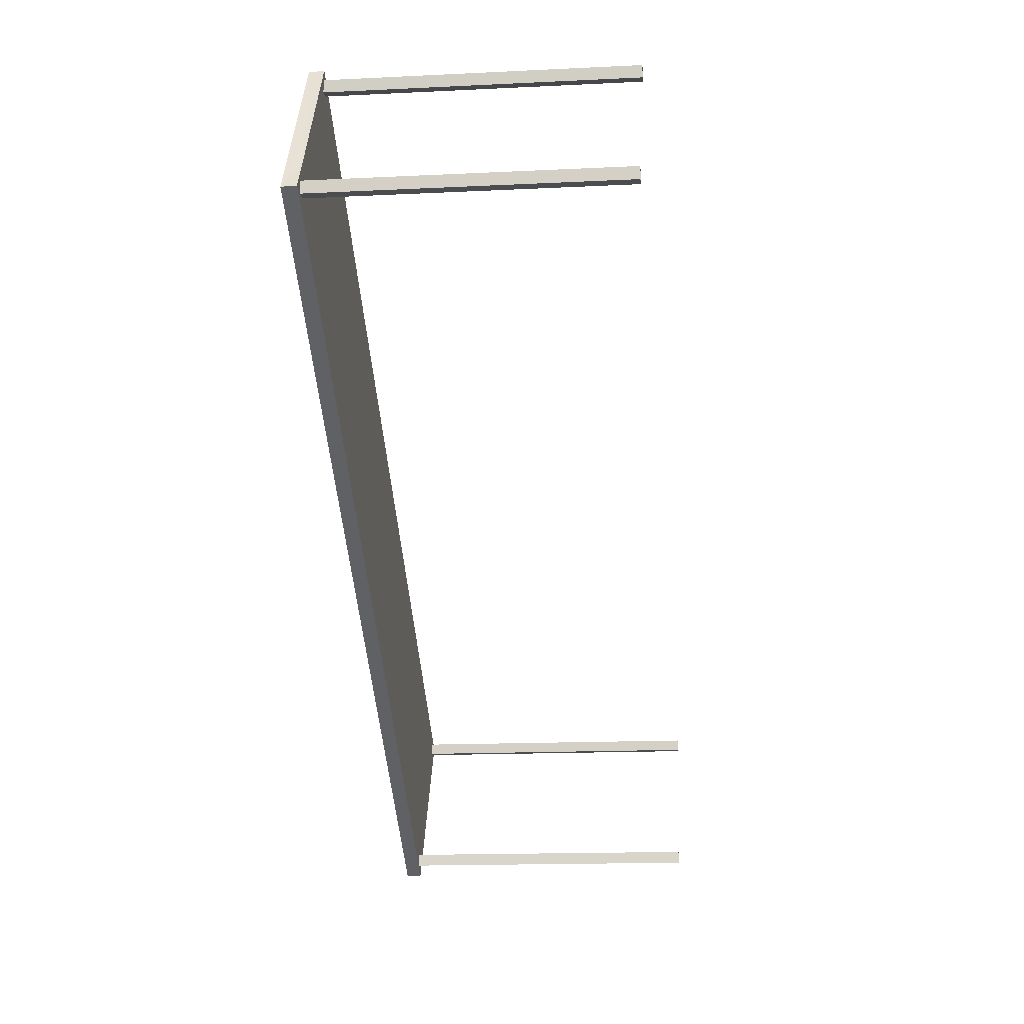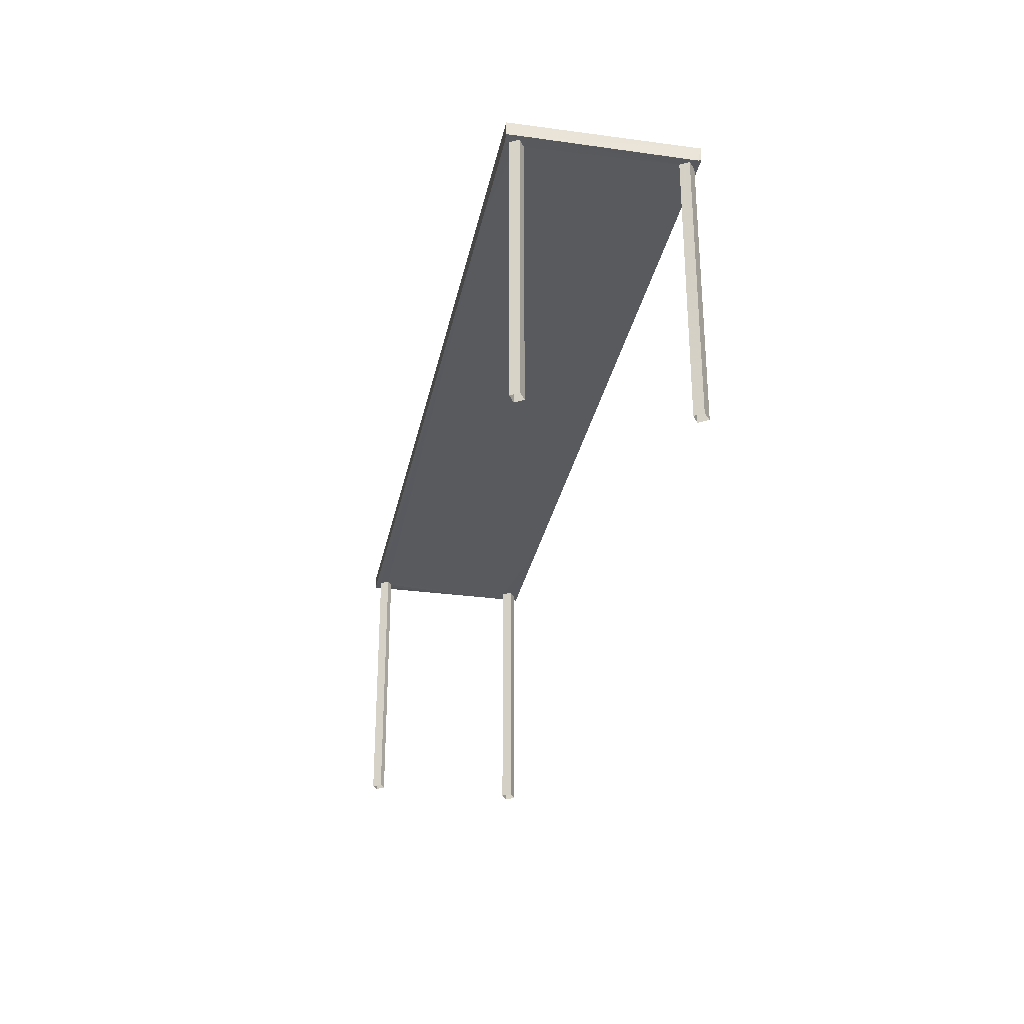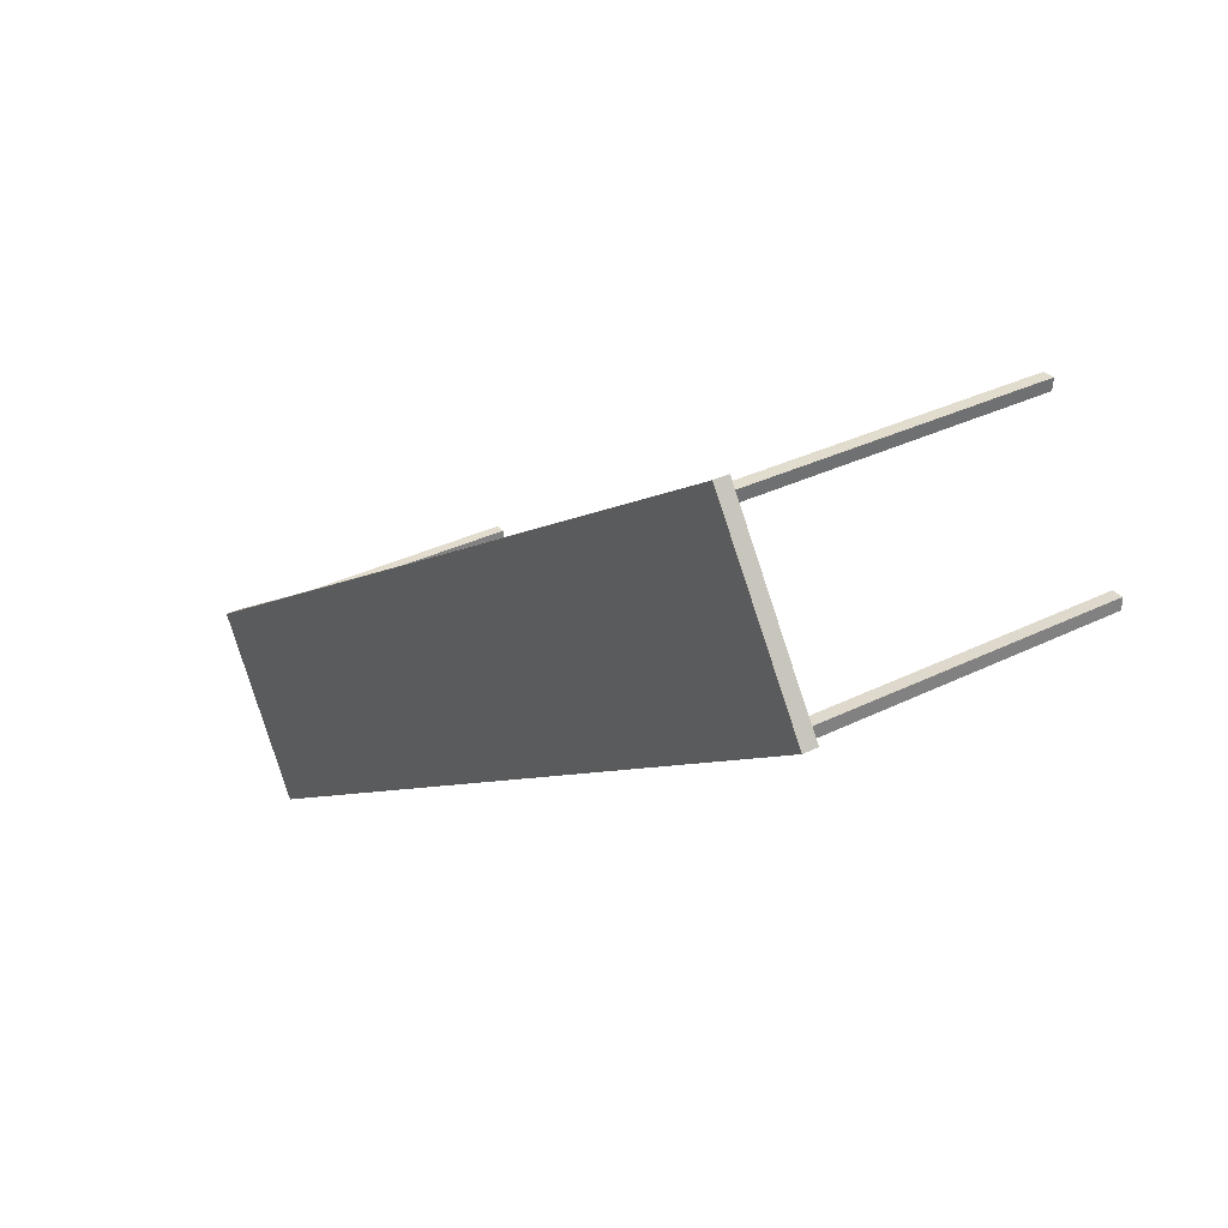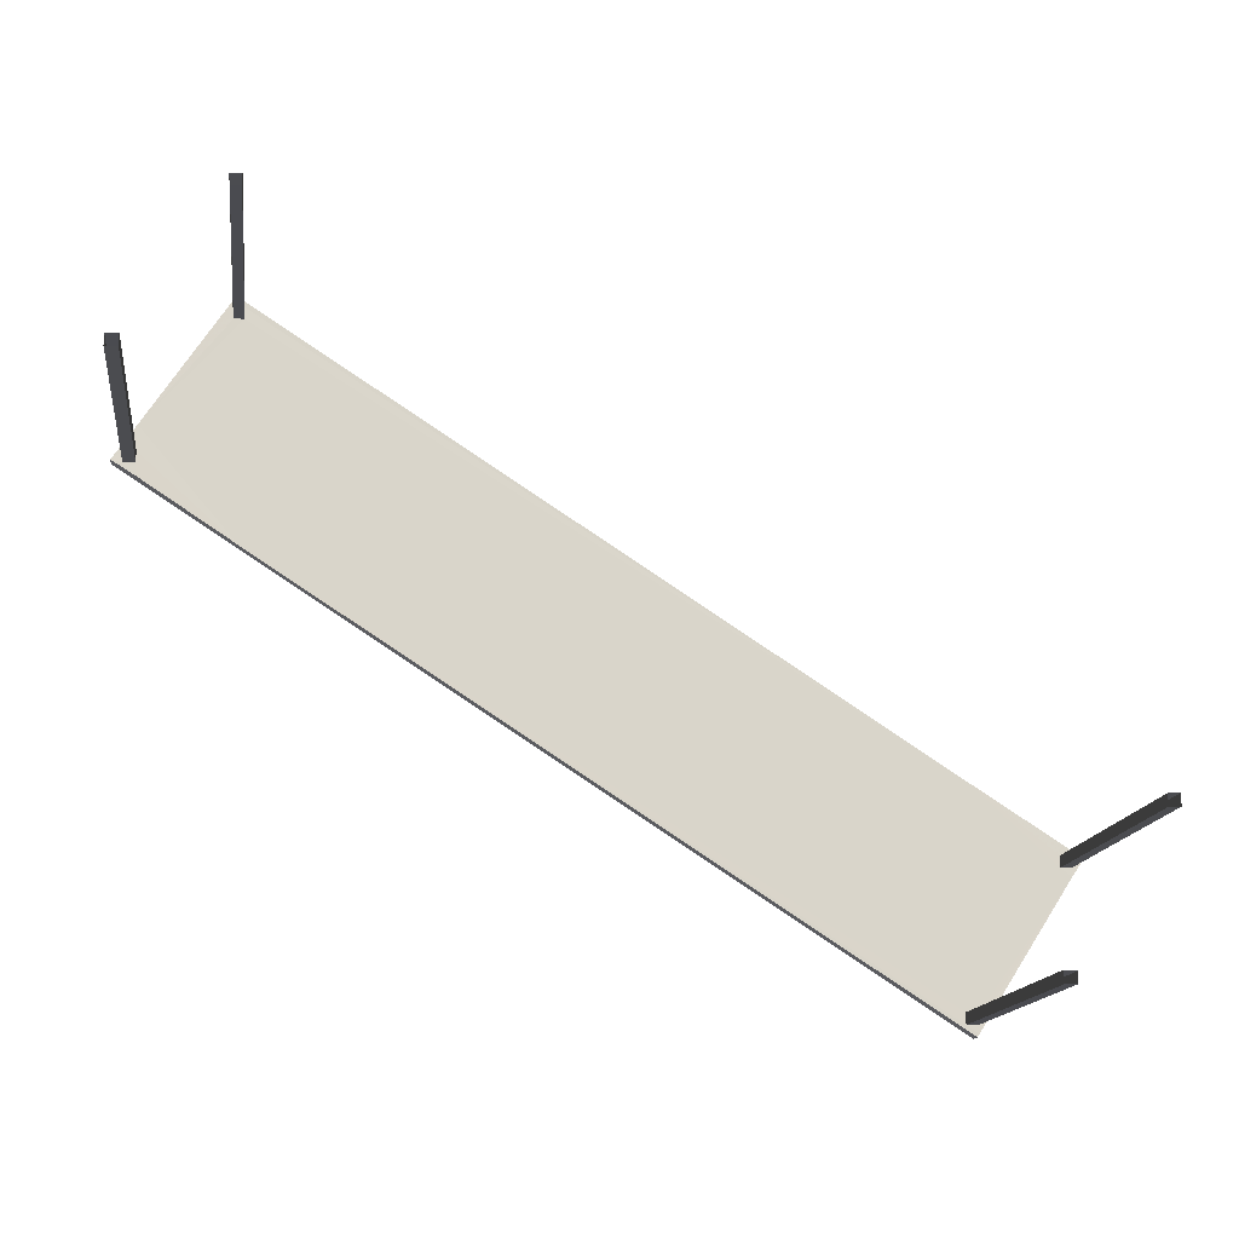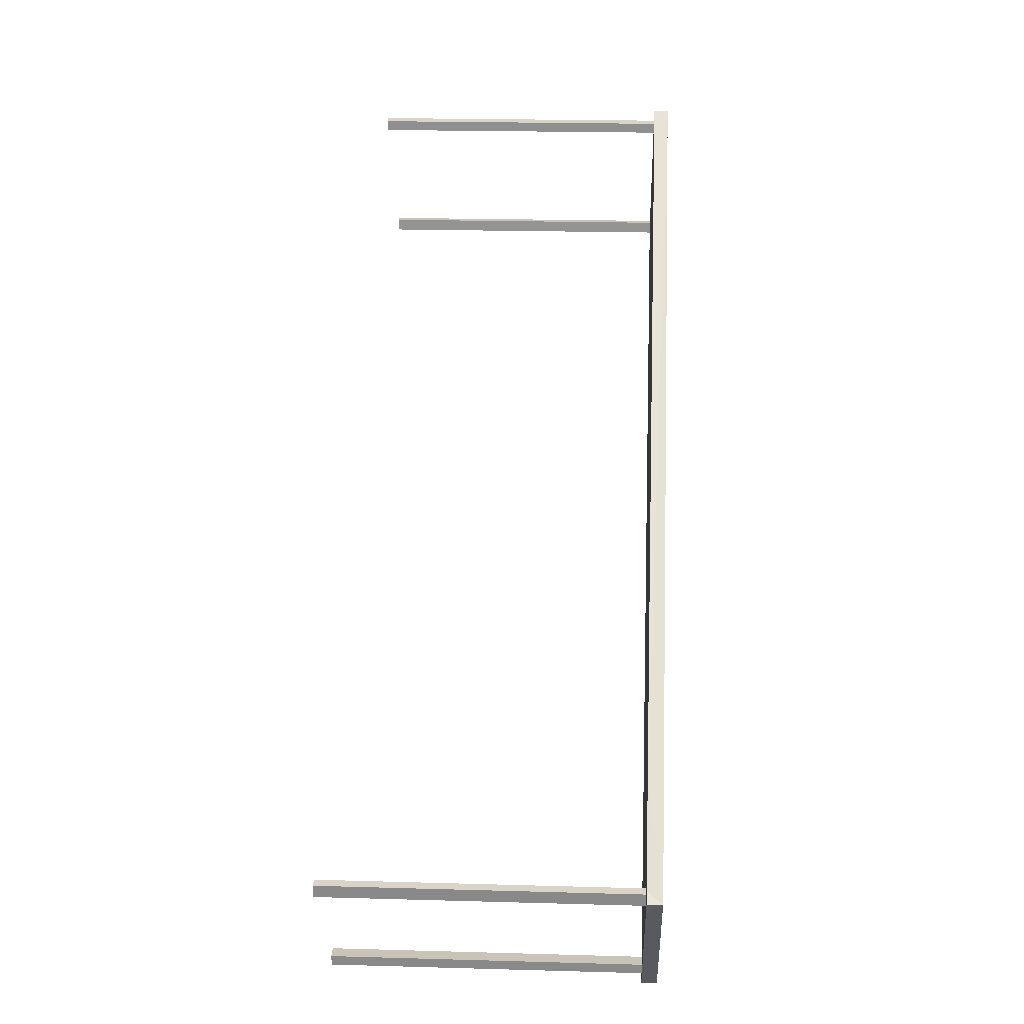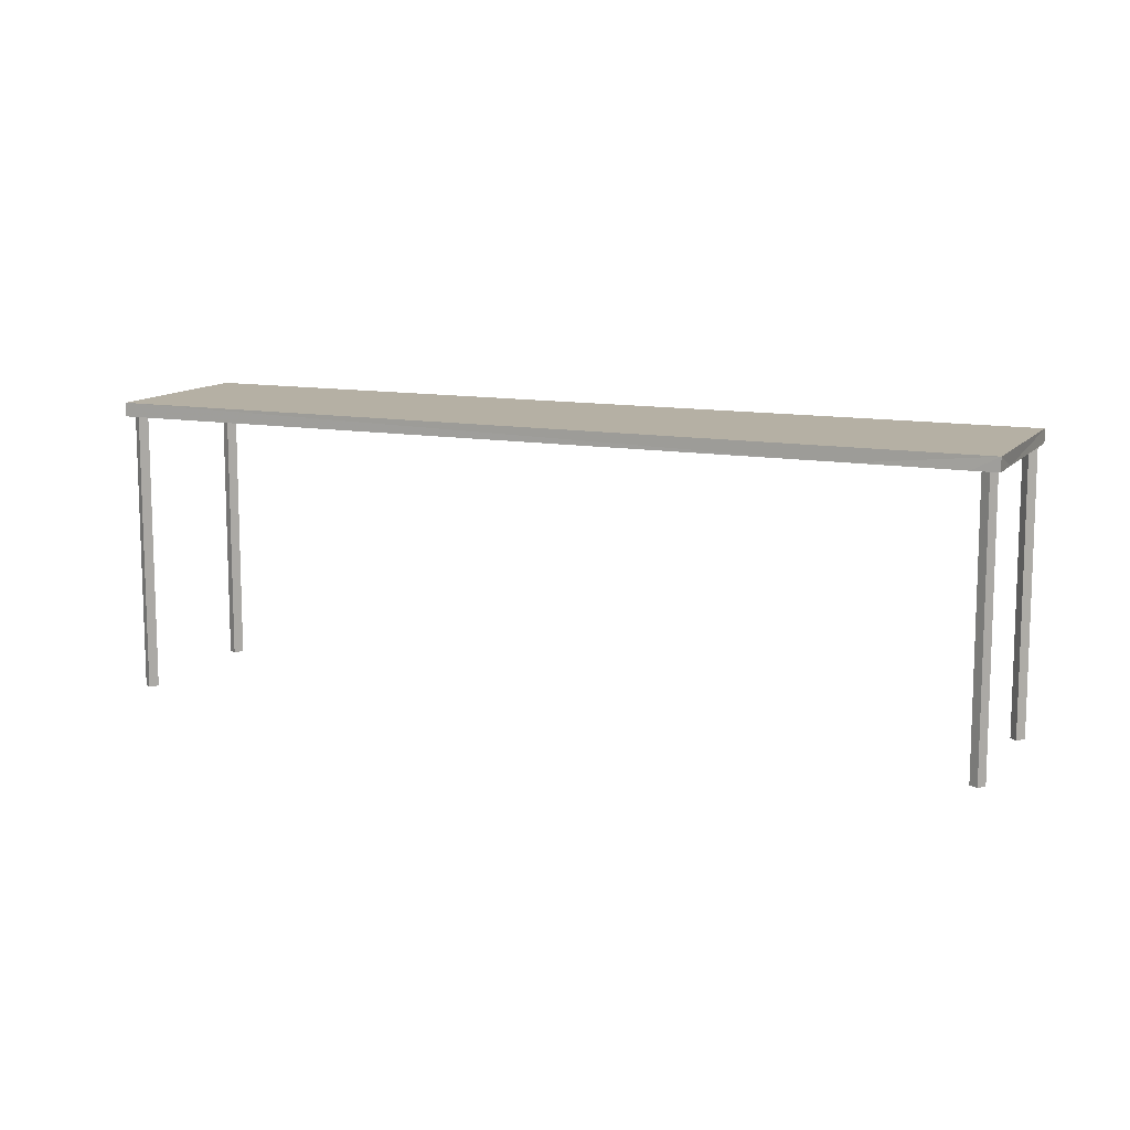
<metadata>
{"format":"obj","ext":"obj","renderer":"f3d","projection":"perspective","resolution":1024,"background":"white","views":[{"elev":-15.8,"azim":95.9,"up":"+Y"},{"elev":-30.7,"azim":-68.3,"up":"+Z"},{"elev":32.0,"azim":55.0,"up":"+Y"},{"elev":-15.0,"azim":172.5,"up":"+Y"},{"elev":24.8,"azim":-87.1,"up":"+Y"},{"elev":11.6,"azim":56.6,"up":"+Z"}]}
</metadata>
<code>
v -8.798e+04 -9.893e+04 10.12
v -8.798e+04 -9.893e+04 10.12
v -8.798e+04 -9.893e+04 10.12
v -8.798e+04 -9.893e+04 10.12
v -8.797e+04 -9.892e+04 10.12
v -8.797e+04 -9.892e+04 10.12
v -8.797e+04 -9.892e+04 10.12
v -8.797e+04 -9.892e+04 10.12
v -8.797e+04 -9.892e+04 10.12
v -8.797e+04 -9.892e+04 10.12
v -8.797e+04 -9.892e+04 10.12
v -8.797e+04 -9.892e+04 10.12
v -8.798e+04 -9.893e+04 10.12
v -8.798e+04 -9.893e+04 10.12
v -8.798e+04 -9.893e+04 10.12
v -8.798e+04 -9.893e+04 10.12
v -8.798e+04 -9.893e+04 12.55
v -8.798e+04 -9.893e+04 12.55
v -8.798e+04 -9.893e+04 12.55
v -8.798e+04 -9.893e+04 12.55
v -8.798e+04 -9.893e+04 12.55
v -8.798e+04 -9.893e+04 12.55
v -8.798e+04 -9.893e+04 12.55
v -8.798e+04 -9.893e+04 12.55
v -8.798e+04 -9.893e+04 12.55
v -8.798e+04 -9.893e+04 12.55
v -8.798e+04 -9.893e+04 12.55
v -8.797e+04 -9.892e+04 12.56
v -8.797e+04 -9.892e+04 12.56
v -8.798e+04 -9.893e+04 12.55
v -8.798e+04 -9.893e+04 12.55
v -8.797e+04 -9.892e+04 12.56
v -8.797e+04 -9.892e+04 12.56
v -8.797e+04 -9.892e+04 12.56
v -8.797e+04 -9.892e+04 12.56
v -8.797e+04 -9.892e+04 12.56
v -8.797e+04 -9.892e+04 12.56
v -8.797e+04 -9.892e+04 12.56
v -8.797e+04 -9.892e+04 12.56
v -8.797e+04 -9.892e+04 12.56
v -8.797e+04 -9.892e+04 12.56
v -8.797e+04 -9.892e+04 12.56
v -8.797e+04 -9.892e+04 12.56
v -8.798e+04 -9.893e+04 12.55
v -8.798e+04 -9.893e+04 12.67
v -8.797e+04 -9.892e+04 12.68
v -8.797e+04 -9.892e+04 12.68
v -8.798e+04 -9.893e+04 12.67
f 1 2 3
f 1 4 2
f 5 6 7
f 8 5 7
f 9 10 11
f 9 12 10
f 13 14 15
f 13 16 14
f 17 18 19
f 20 21 22
f 23 24 20
f 19 18 25
f 23 20 26
f 22 17 26
f 17 22 18
f 20 22 26
f 26 17 27
f 17 28 29
f 23 30 24
f 30 31 24
f 32 31 30
f 33 32 17
f 33 17 29
f 32 30 27
f 17 32 27
f 29 28 34
f 28 35 34
f 32 33 36
f 37 32 38
f 34 35 36
f 39 34 36
f 33 39 36
f 32 36 40
f 38 32 40
f 38 41 37
f 41 42 37
f 43 36 42
f 40 36 43
f 41 43 42
f 20 44 21
f 44 19 25
f 44 25 21
f 45 46 47
f 48 45 47
f 17 19 48
f 28 17 47
f 19 44 48
f 35 28 47
f 47 17 48
f 42 36 46
f 36 35 47
f 36 47 46
f 32 37 46
f 31 32 45
f 37 42 46
f 32 46 45
f 20 24 45
f 44 20 48
f 24 31 45
f 48 20 45
f 25 1 3
f 25 18 1
f 18 4 1
f 18 22 4
f 21 2 4
f 22 21 4
f 25 3 2
f 21 25 2
f 34 8 7
f 29 34 7
f 39 5 8
f 34 39 8
f 39 6 5
f 39 33 6
f 33 7 6
f 33 29 7
f 43 9 11
f 40 43 11
f 43 12 9
f 43 41 12
f 38 10 12
f 41 38 12
f 38 11 10
f 38 40 11
f 27 13 15
f 26 27 15
f 27 16 13
f 27 30 16
f 23 14 16
f 30 23 16
f 26 15 14
f 23 26 14

</code>
